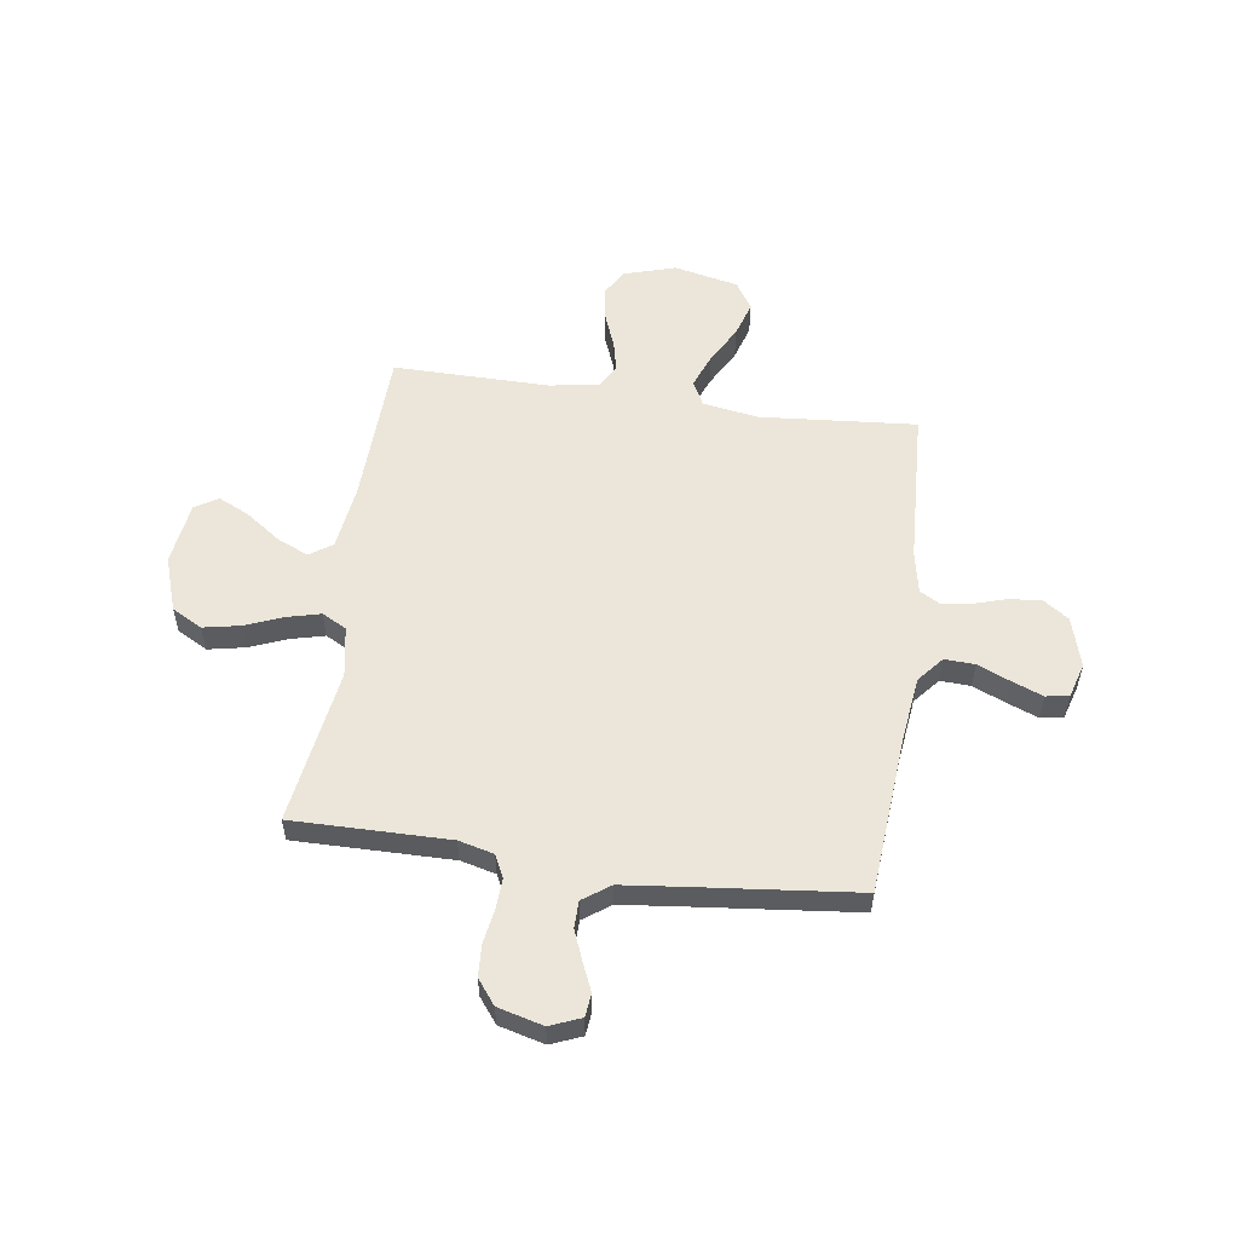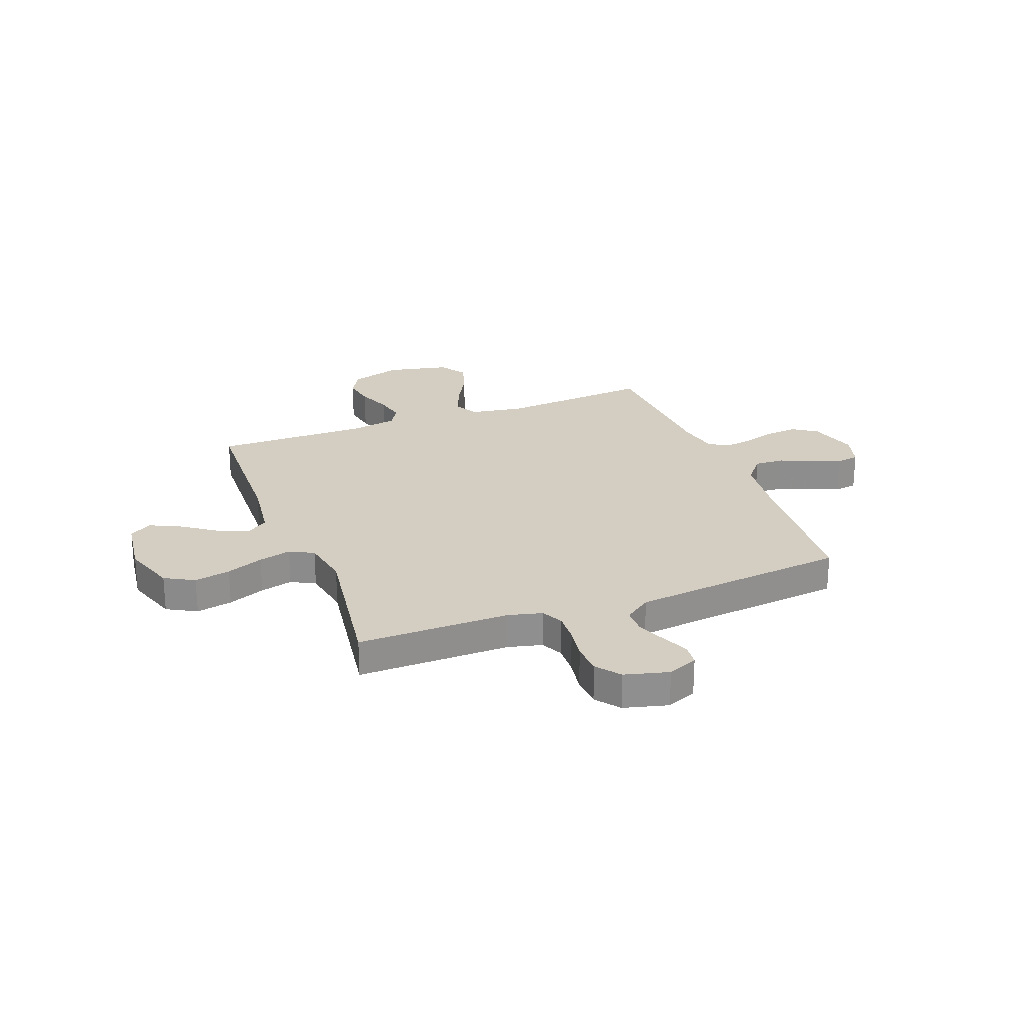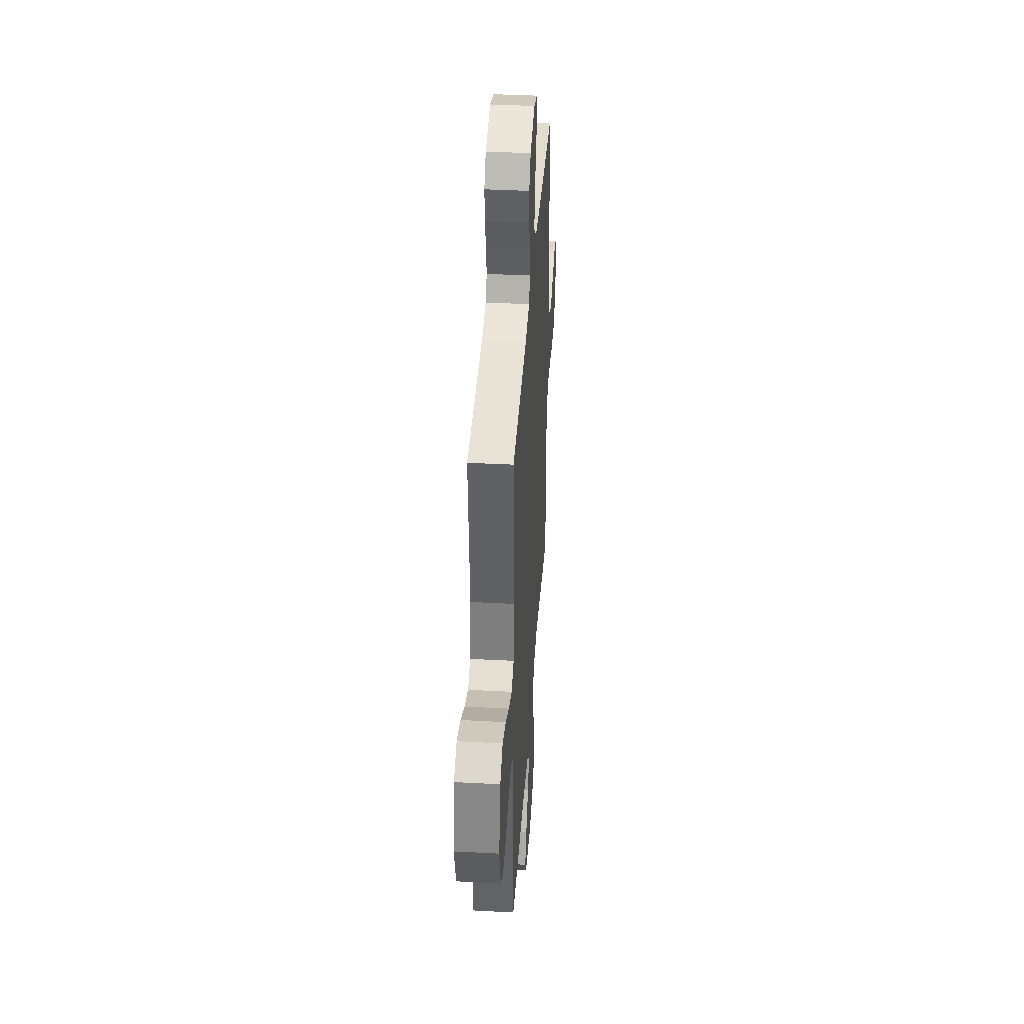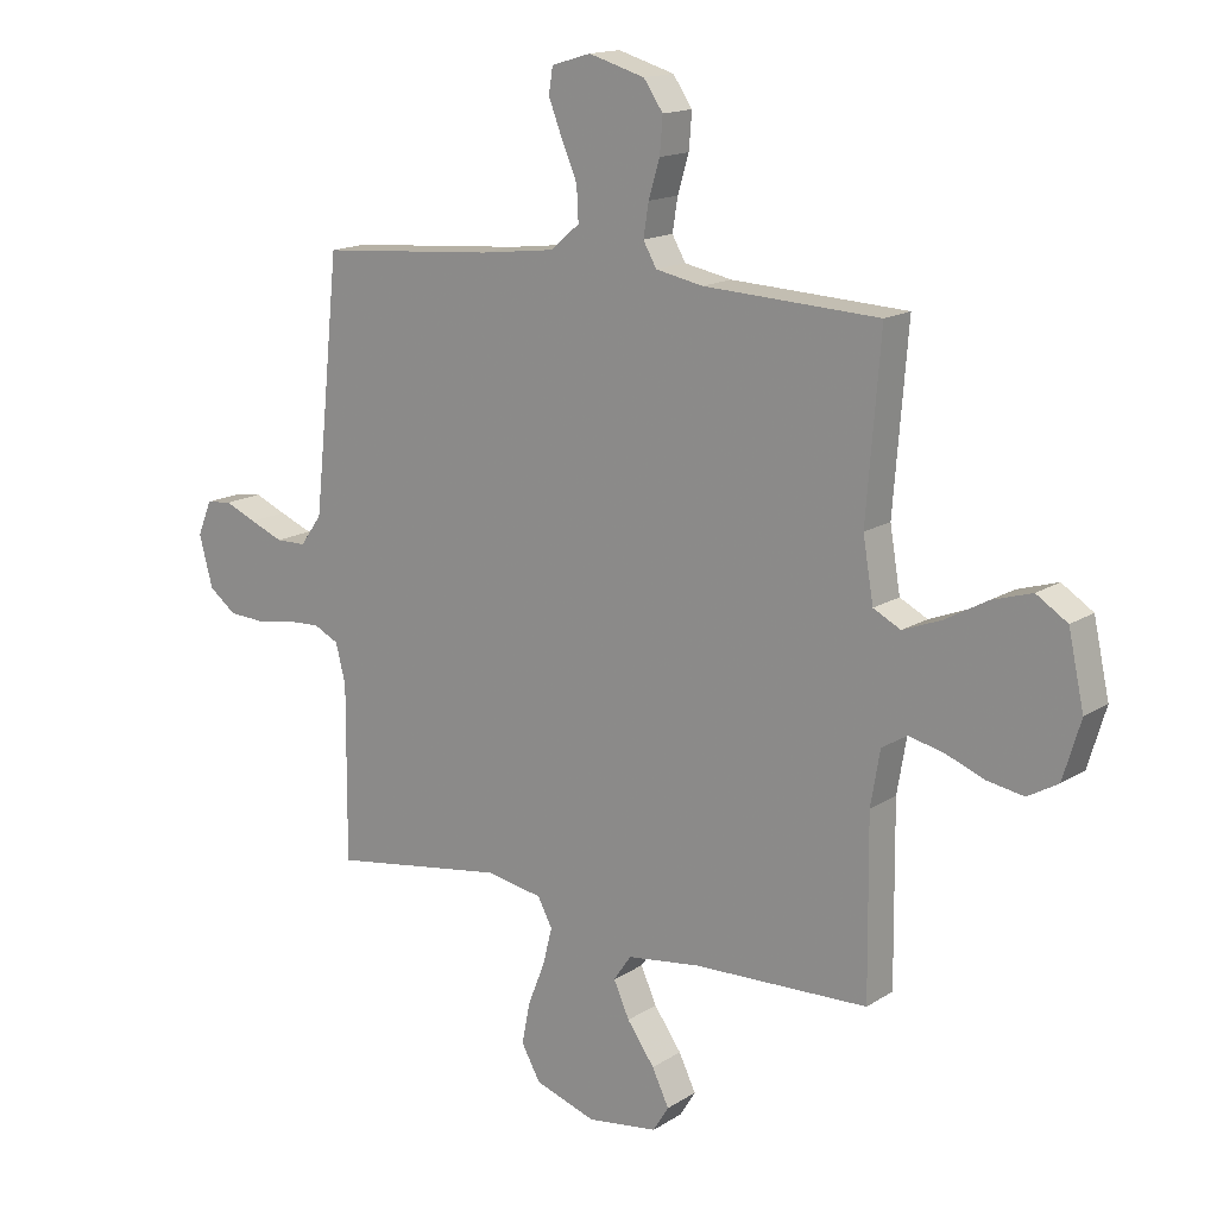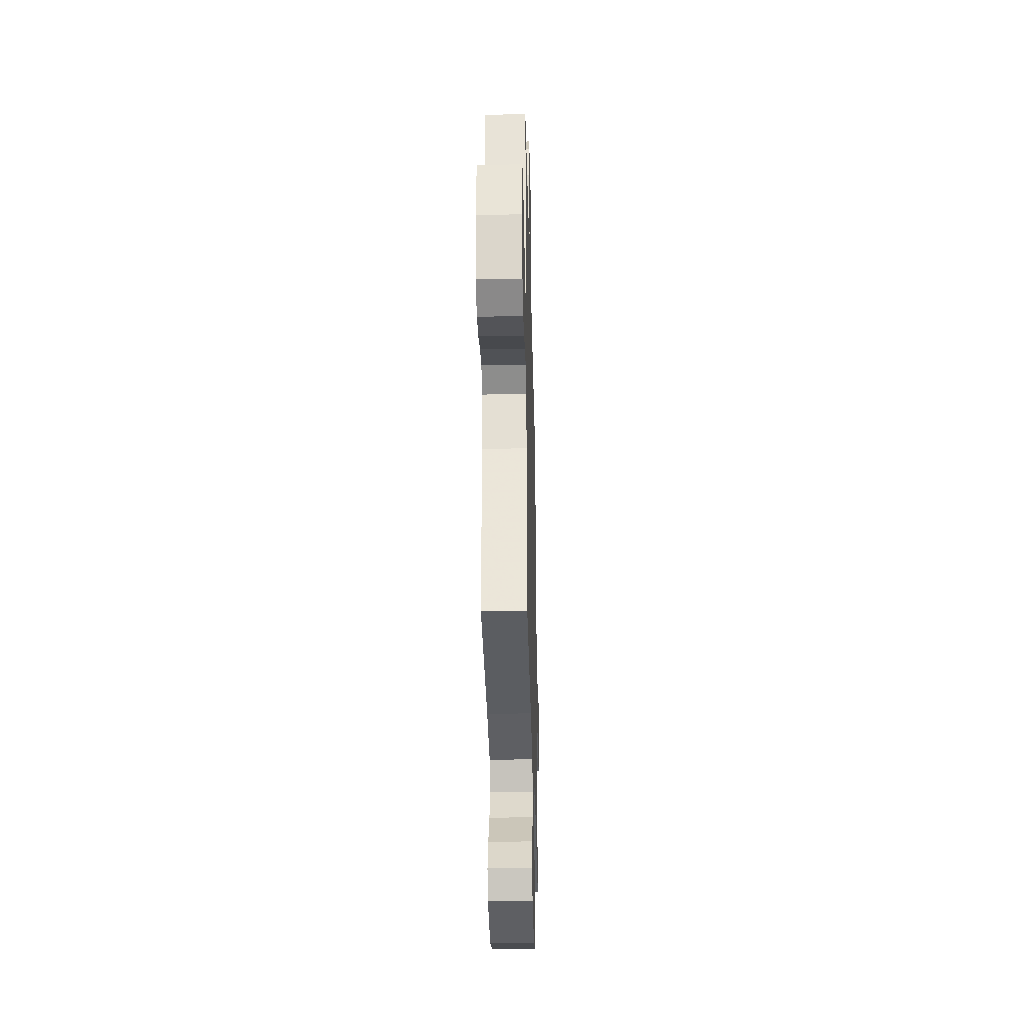
<metadata>
{"format":"obj","ext":"obj","renderer":"f3d","projection":"perspective","resolution":1024,"background":"white","views":[{"elev":55.7,"azim":-82.0,"up":"+Y"},{"elev":25.0,"azim":-111.0,"up":"+Y"},{"elev":39.3,"azim":93.8,"up":"+Z"},{"elev":15.5,"azim":37.3,"up":"+Z"},{"elev":-33.4,"azim":91.4,"up":"+Z"}]}
</metadata>
<code>
v -0.5 0.07 -0.5
v -0.498 0.07 -0.2
v -0.515 0.07 -0.133
v -0.558 0.07 -0.112
v -0.616 0.07 -0.115
v -0.682 0.07 -0.126
v -0.743 0.07 -0.123
v -0.79 0.07 -0.087
v -0.813 0.07 0
v -0.789 0.07 0.059
v -0.745 0.07 0.064
v -0.691 0.07 0.041
v -0.634 0.07 0.018
v -0.582 0.07 0.019
v -0.545 0.07 0.071
v -0.531 0.07 0.2
v -0.5 0.07 0.5
v -0.2 0.07 0.524
v -0.071 0.07 0.54
v -0.021 0.07 0.582
v -0.024 0.07 0.64
v -0.051 0.07 0.703
v -0.074 0.07 0.762
v -0.067 0.07 0.806
v 0 0.07 0.826
v 0.096 0.07 0.798
v 0.129 0.07 0.75
v 0.124 0.07 0.689
v 0.105 0.07 0.626
v 0.096 0.07 0.57
v 0.119 0.07 0.53
v 0.2 0.07 0.514
v 0.5 0.07 0.5
v 0.476 0.07 0.2
v 0.494 0.07 0.094
v 0.541 0.07 0.07
v 0.607 0.07 0.096
v 0.679 0.07 0.136
v 0.747 0.07 0.157
v 0.8 0.07 0.123
v 0.827 0.07 0
v 0.797 0.07 -0.1
v 0.745 0.07 -0.13
v 0.682 0.07 -0.119
v 0.615 0.07 -0.093
v 0.556 0.07 -0.08
v 0.513 0.07 -0.106
v 0.497 0.07 -0.2
v 0.5 0.07 -0.5
v 0.2 0.07 -0.511
v 0.075 0.07 -0.528
v 0.045 0.07 -0.572
v 0.072 0.07 -0.632
v 0.119 0.07 -0.698
v 0.148 0.07 -0.758
v 0.121 0.07 -0.802
v 0 0.07 -0.819
v -0.105 0.07 -0.784
v -0.137 0.07 -0.726
v -0.123 0.07 -0.655
v -0.094 0.07 -0.582
v -0.078 0.07 -0.518
v -0.103 0.07 -0.471
v -0.2 0.07 -0.454
v -0.5 0 -0.5
v -0.498 0 -0.2
v -0.515 0 -0.133
v -0.558 0 -0.112
v -0.616 0 -0.115
v -0.682 0 -0.126
v -0.743 0 -0.123
v -0.79 0 -0.087
v -0.813 0 0
v -0.789 0 0.059
v -0.745 0 0.064
v -0.691 0 0.041
v -0.634 0 0.018
v -0.582 0 0.019
v -0.545 0 0.071
v -0.531 0 0.2
v -0.5 0 0.5
v -0.2 0 0.524
v -0.071 0 0.54
v -0.021 0 0.582
v -0.024 0 0.64
v -0.051 0 0.703
v -0.074 0 0.762
v -0.067 0 0.806
v 0 0 0.826
v 0.096 0 0.798
v 0.129 0 0.75
v 0.124 0 0.689
v 0.105 0 0.626
v 0.096 0 0.57
v 0.119 0 0.53
v 0.2 0 0.514
v 0.5 0 0.5
v 0.476 0 0.2
v 0.494 0 0.094
v 0.541 0 0.07
v 0.607 0 0.096
v 0.679 0 0.136
v 0.747 0 0.157
v 0.8 0 0.123
v 0.827 0 0
v 0.797 0 -0.1
v 0.745 0 -0.13
v 0.682 0 -0.119
v 0.615 0 -0.093
v 0.556 0 -0.08
v 0.513 0 -0.106
v 0.497 0 -0.2
v 0.5 0 -0.5
v 0.2 0 -0.511
v 0.075 0 -0.528
v 0.045 0 -0.572
v 0.072 0 -0.632
v 0.119 0 -0.698
v 0.148 0 -0.758
v 0.121 0 -0.802
v 0 0 -0.819
v -0.105 0 -0.784
v -0.137 0 -0.726
v -0.123 0 -0.655
v -0.094 0 -0.582
v -0.078 0 -0.518
v -0.103 0 -0.471
v -0.2 0 -0.454
f 58 59 60 61
f 58 61 62
f 57 58 62
f 56 57 62
f 53 54 55 56
f 52 53 56 62
f 51 52 62 63
f 48 49 50
f 47 48 50 51
f 42 43 44 45
f 42 45 46
f 41 42 46
f 40 41 46
f 37 38 39 40
f 36 37 40 46
f 35 36 46 47
f 32 33 34
f 31 32 34 35
f 26 27 28 29
f 26 29 30
f 25 26 30
f 24 25 30
f 21 22 23 24
f 21 24 30 31
f 16 17 18
f 15 16 18 19
f 14 15 19 20
f 9 10 11 12
f 9 12 13
f 8 9 13 14
f 5 6 7 8
f 4 5 8 14
f 64 1 2
f 63 64 2 3
f 47 51 63 3
f 20 21 31 35
f 14 20 35 47
f 3 4 14 47
f 125 124 123 122
f 126 125 122
f 126 122 121
f 126 121 120
f 120 119 118 117
f 126 120 117 116
f 127 126 116 115
f 114 113 112
f 115 114 112 111
f 109 108 107 106
f 110 109 106
f 110 106 105
f 110 105 104
f 104 103 102 101
f 110 104 101 100
f 111 110 100 99
f 98 97 96
f 99 98 96 95
f 93 92 91 90
f 94 93 90
f 94 90 89
f 94 89 88
f 88 87 86 85
f 95 94 88 85
f 82 81 80
f 83 82 80 79
f 84 83 79 78
f 76 75 74 73
f 77 76 73
f 78 77 73 72
f 72 71 70 69
f 78 72 69 68
f 66 65 128
f 67 66 128 127
f 67 127 115 111
f 99 95 85 84
f 111 99 84 78
f 111 78 68 67
f 1 65 66 2
f 2 66 67 3
f 3 67 68 4
f 4 68 69 5
f 5 69 70 6
f 6 70 71 7
f 7 71 72 8
f 8 72 73 9
f 9 73 74 10
f 10 74 75 11
f 11 75 76 12
f 12 76 77 13
f 13 77 78 14
f 14 78 79 15
f 15 79 80 16
f 16 80 81 17
f 17 81 82 18
f 18 82 83 19
f 19 83 84 20
f 20 84 85 21
f 21 85 86 22
f 22 86 87 23
f 23 87 88 24
f 24 88 89 25
f 25 89 90 26
f 26 90 91 27
f 27 91 92 28
f 28 92 93 29
f 29 93 94 30
f 30 94 95 31
f 31 95 96 32
f 32 96 97 33
f 33 97 98 34
f 34 98 99 35
f 35 99 100 36
f 36 100 101 37
f 37 101 102 38
f 38 102 103 39
f 39 103 104 40
f 40 104 105 41
f 41 105 106 42
f 42 106 107 43
f 43 107 108 44
f 44 108 109 45
f 45 109 110 46
f 46 110 111 47
f 47 111 112 48
f 48 112 113 49
f 49 113 114 50
f 50 114 115 51
f 51 115 116 52
f 52 116 117 53
f 53 117 118 54
f 54 118 119 55
f 55 119 120 56
f 56 120 121 57
f 57 121 122 58
f 58 122 123 59
f 59 123 124 60
f 60 124 125 61
f 61 125 126 62
f 62 126 127 63
f 63 127 128 64
f 64 128 65 1

</code>
